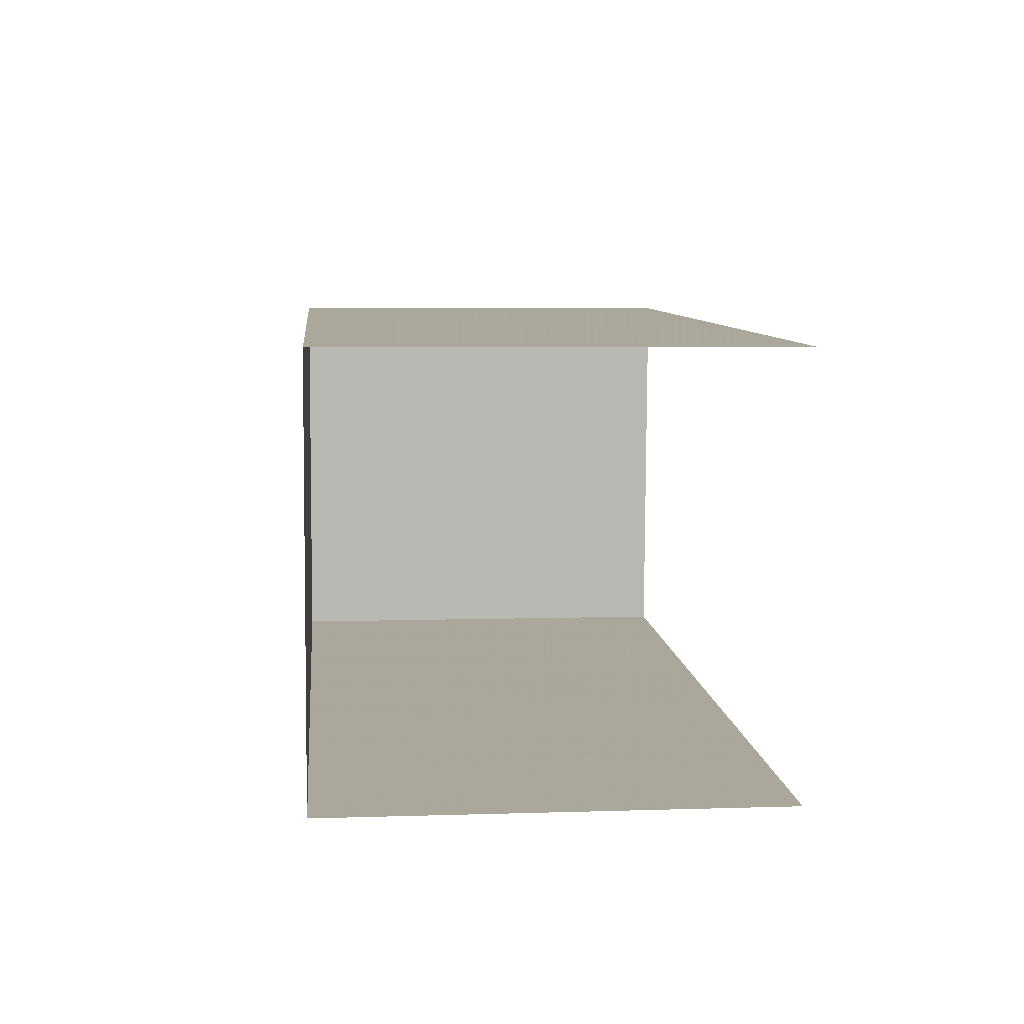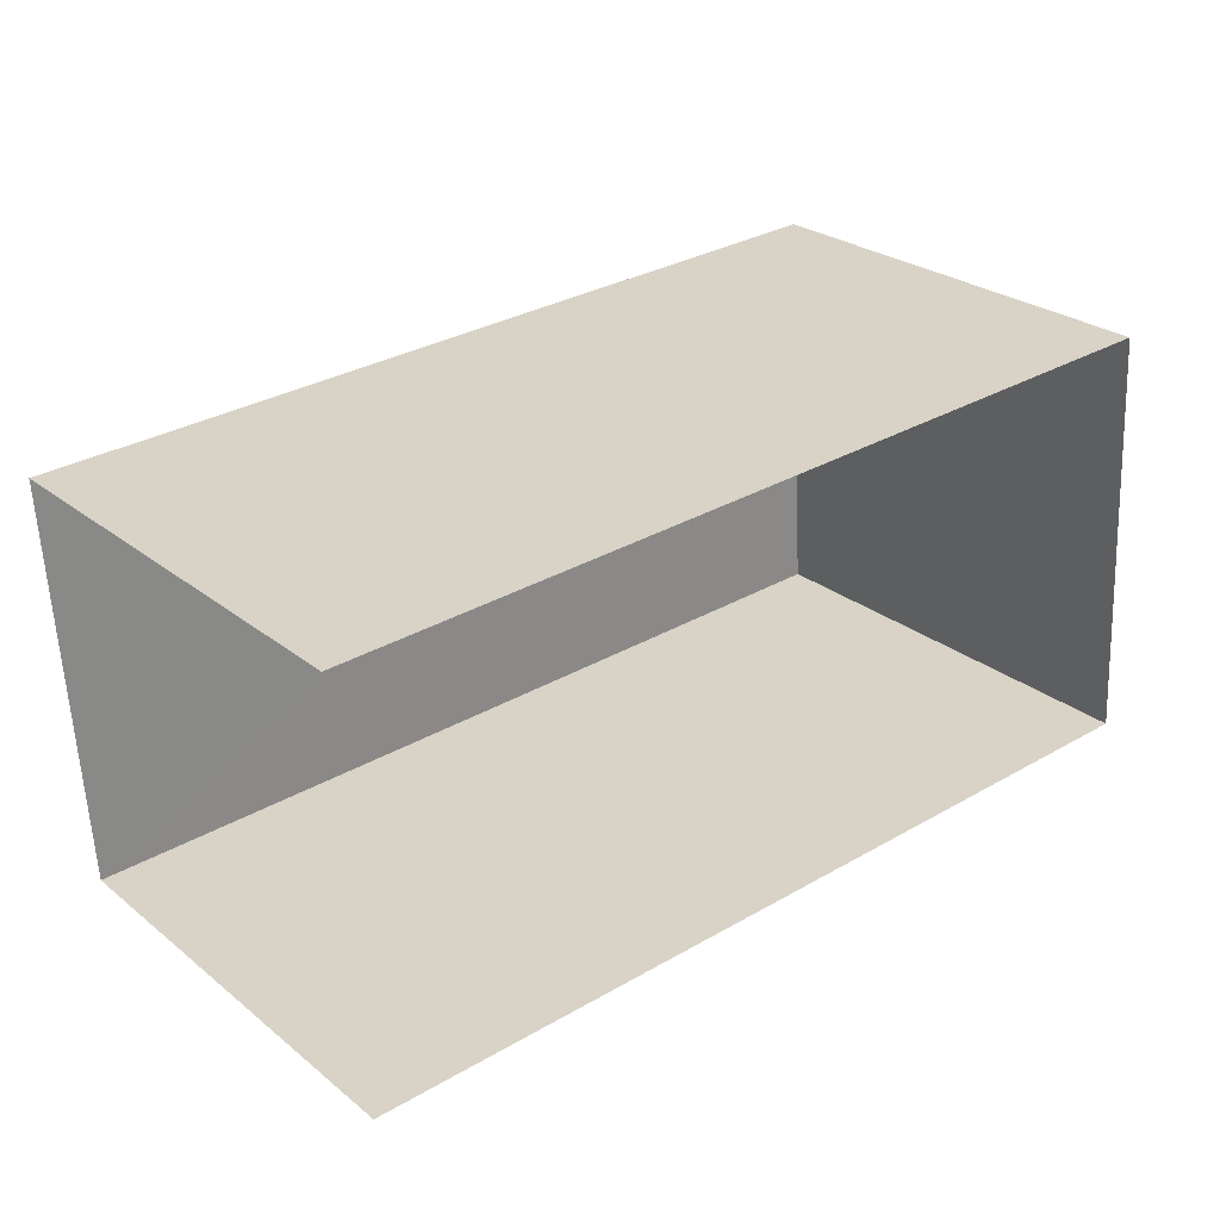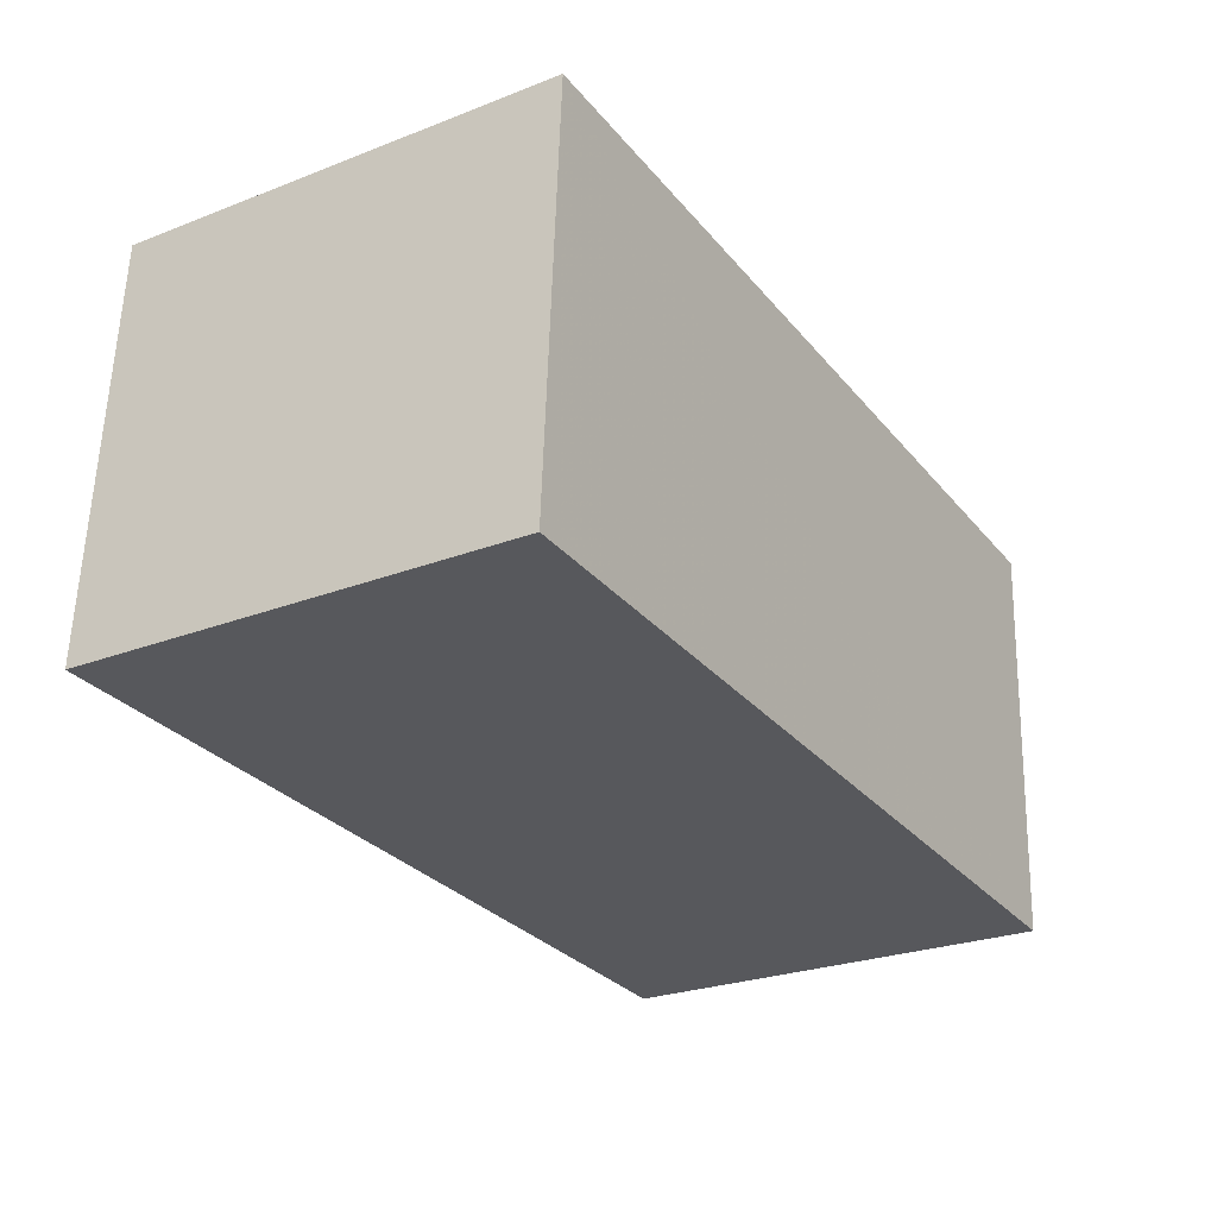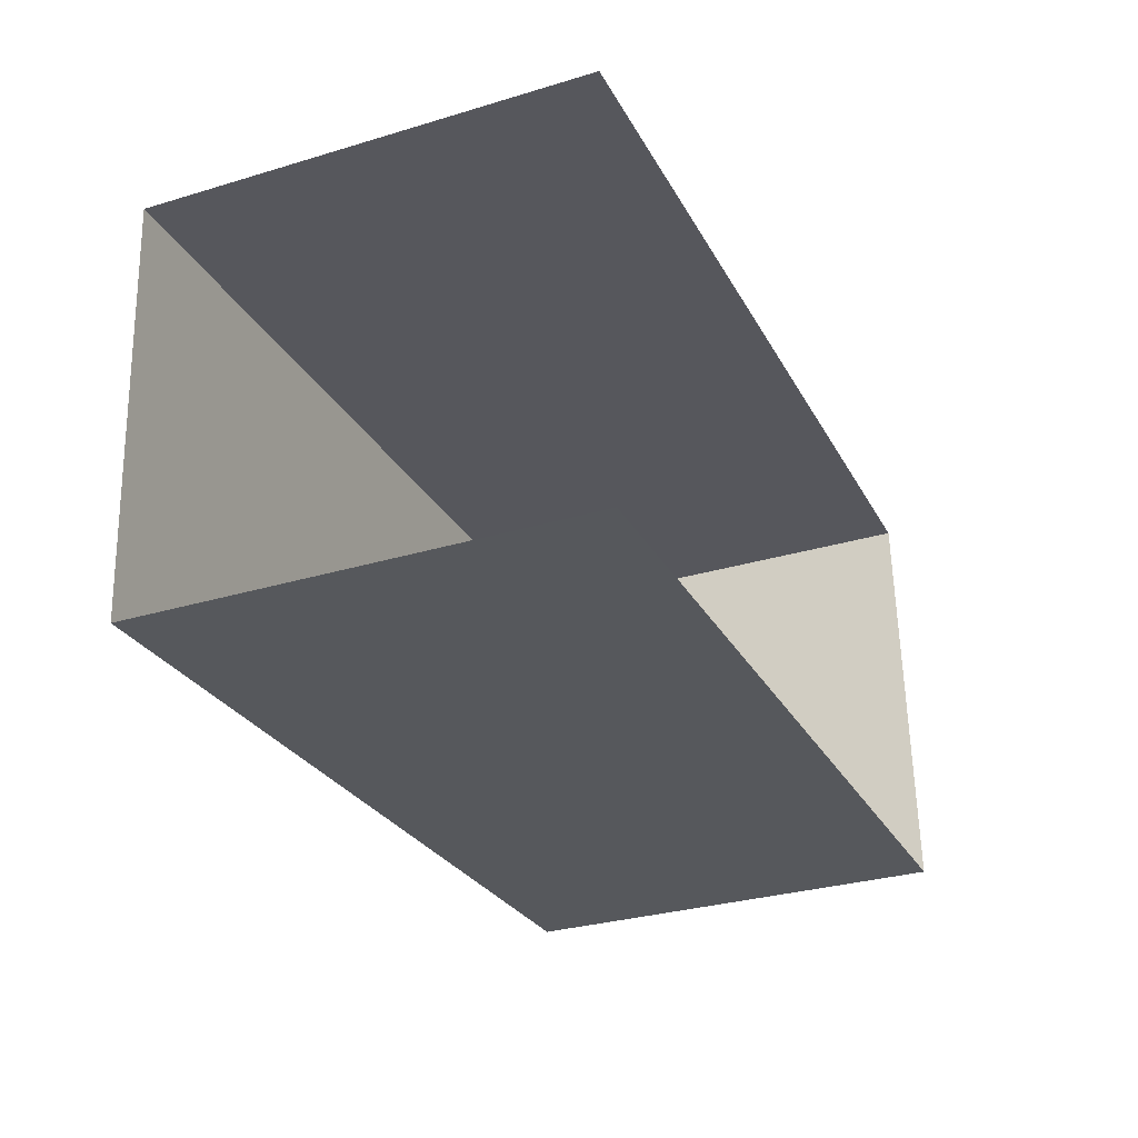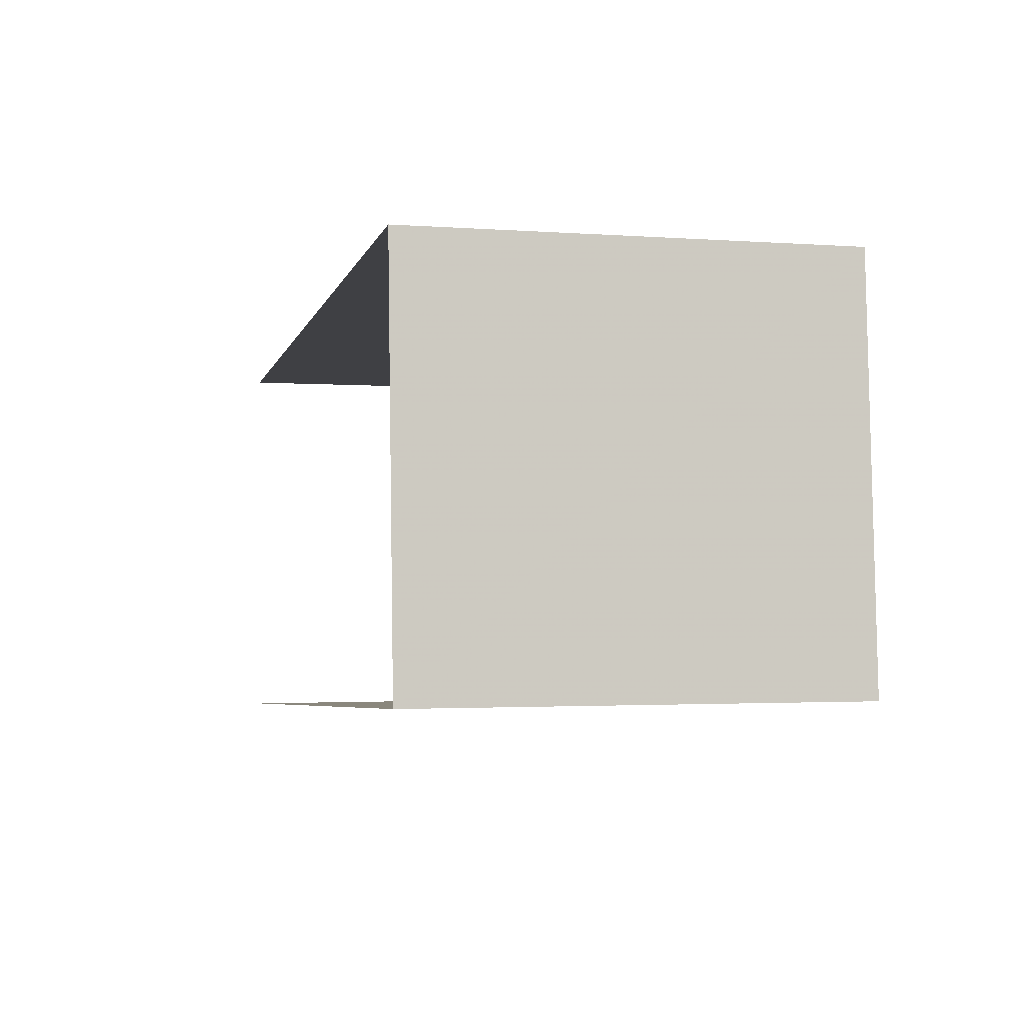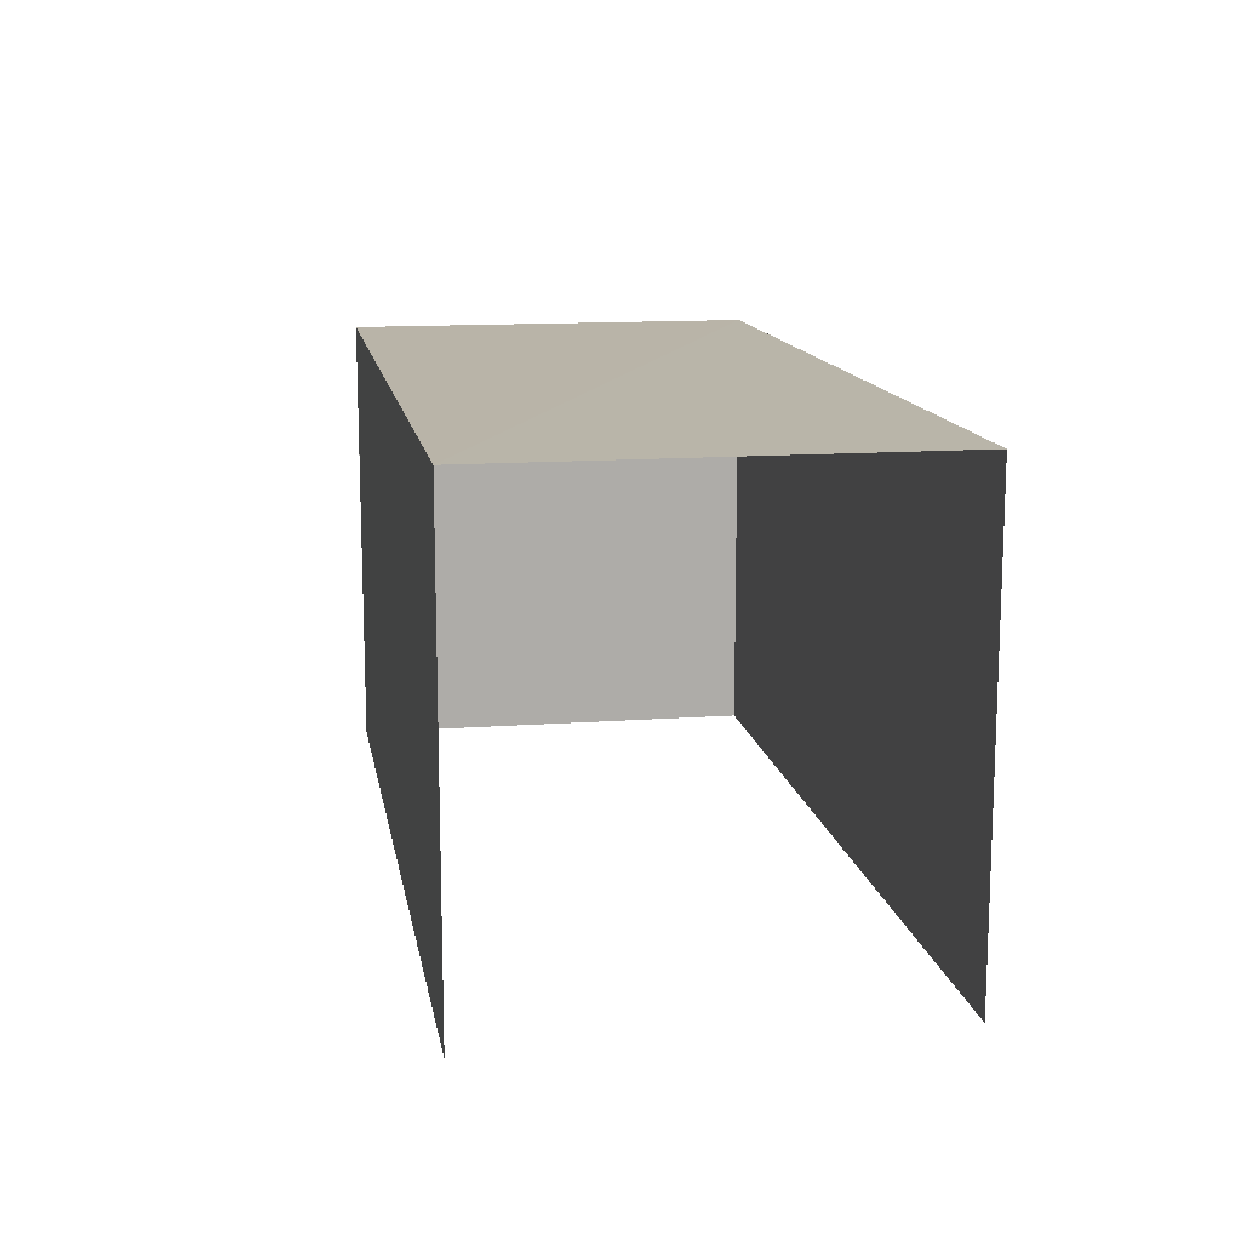
<metadata>
{"format":"obj","ext":"obj","renderer":"f3d","projection":"perspective","resolution":1024,"background":"white","views":[{"elev":5.2,"azim":84.5,"up":"+Y"},{"elev":26.8,"azim":140.6,"up":"+Y"},{"elev":-25.9,"azim":-58.4,"up":"+Y"},{"elev":-30.4,"azim":113.1,"up":"+Y"},{"elev":-2.3,"azim":-104.5,"up":"+Y"},{"elev":13.3,"azim":77.4,"up":"+Z"}]}
</metadata>
<code>
v -3.724e+05 -1.034e+05 33.19
v -3.724e+05 -1.034e+05 33.19
v -3.724e+05 -1.034e+05 33.19
v -3.724e+05 -1.034e+05 33.19
v -3.724e+05 -1.034e+05 36.67
v -3.724e+05 -1.034e+05 36.67
v -3.724e+05 -1.034e+05 36.67
v -3.724e+05 -1.034e+05 36.67
f 1 2 3
f 4 1 3
f 8 3 2
f 8 7 3
f 5 6 7
f 8 5 7
f 5 1 4
f 6 5 4
f 5 2 1
f 5 8 2
f 7 4 3
f 7 6 4

</code>
